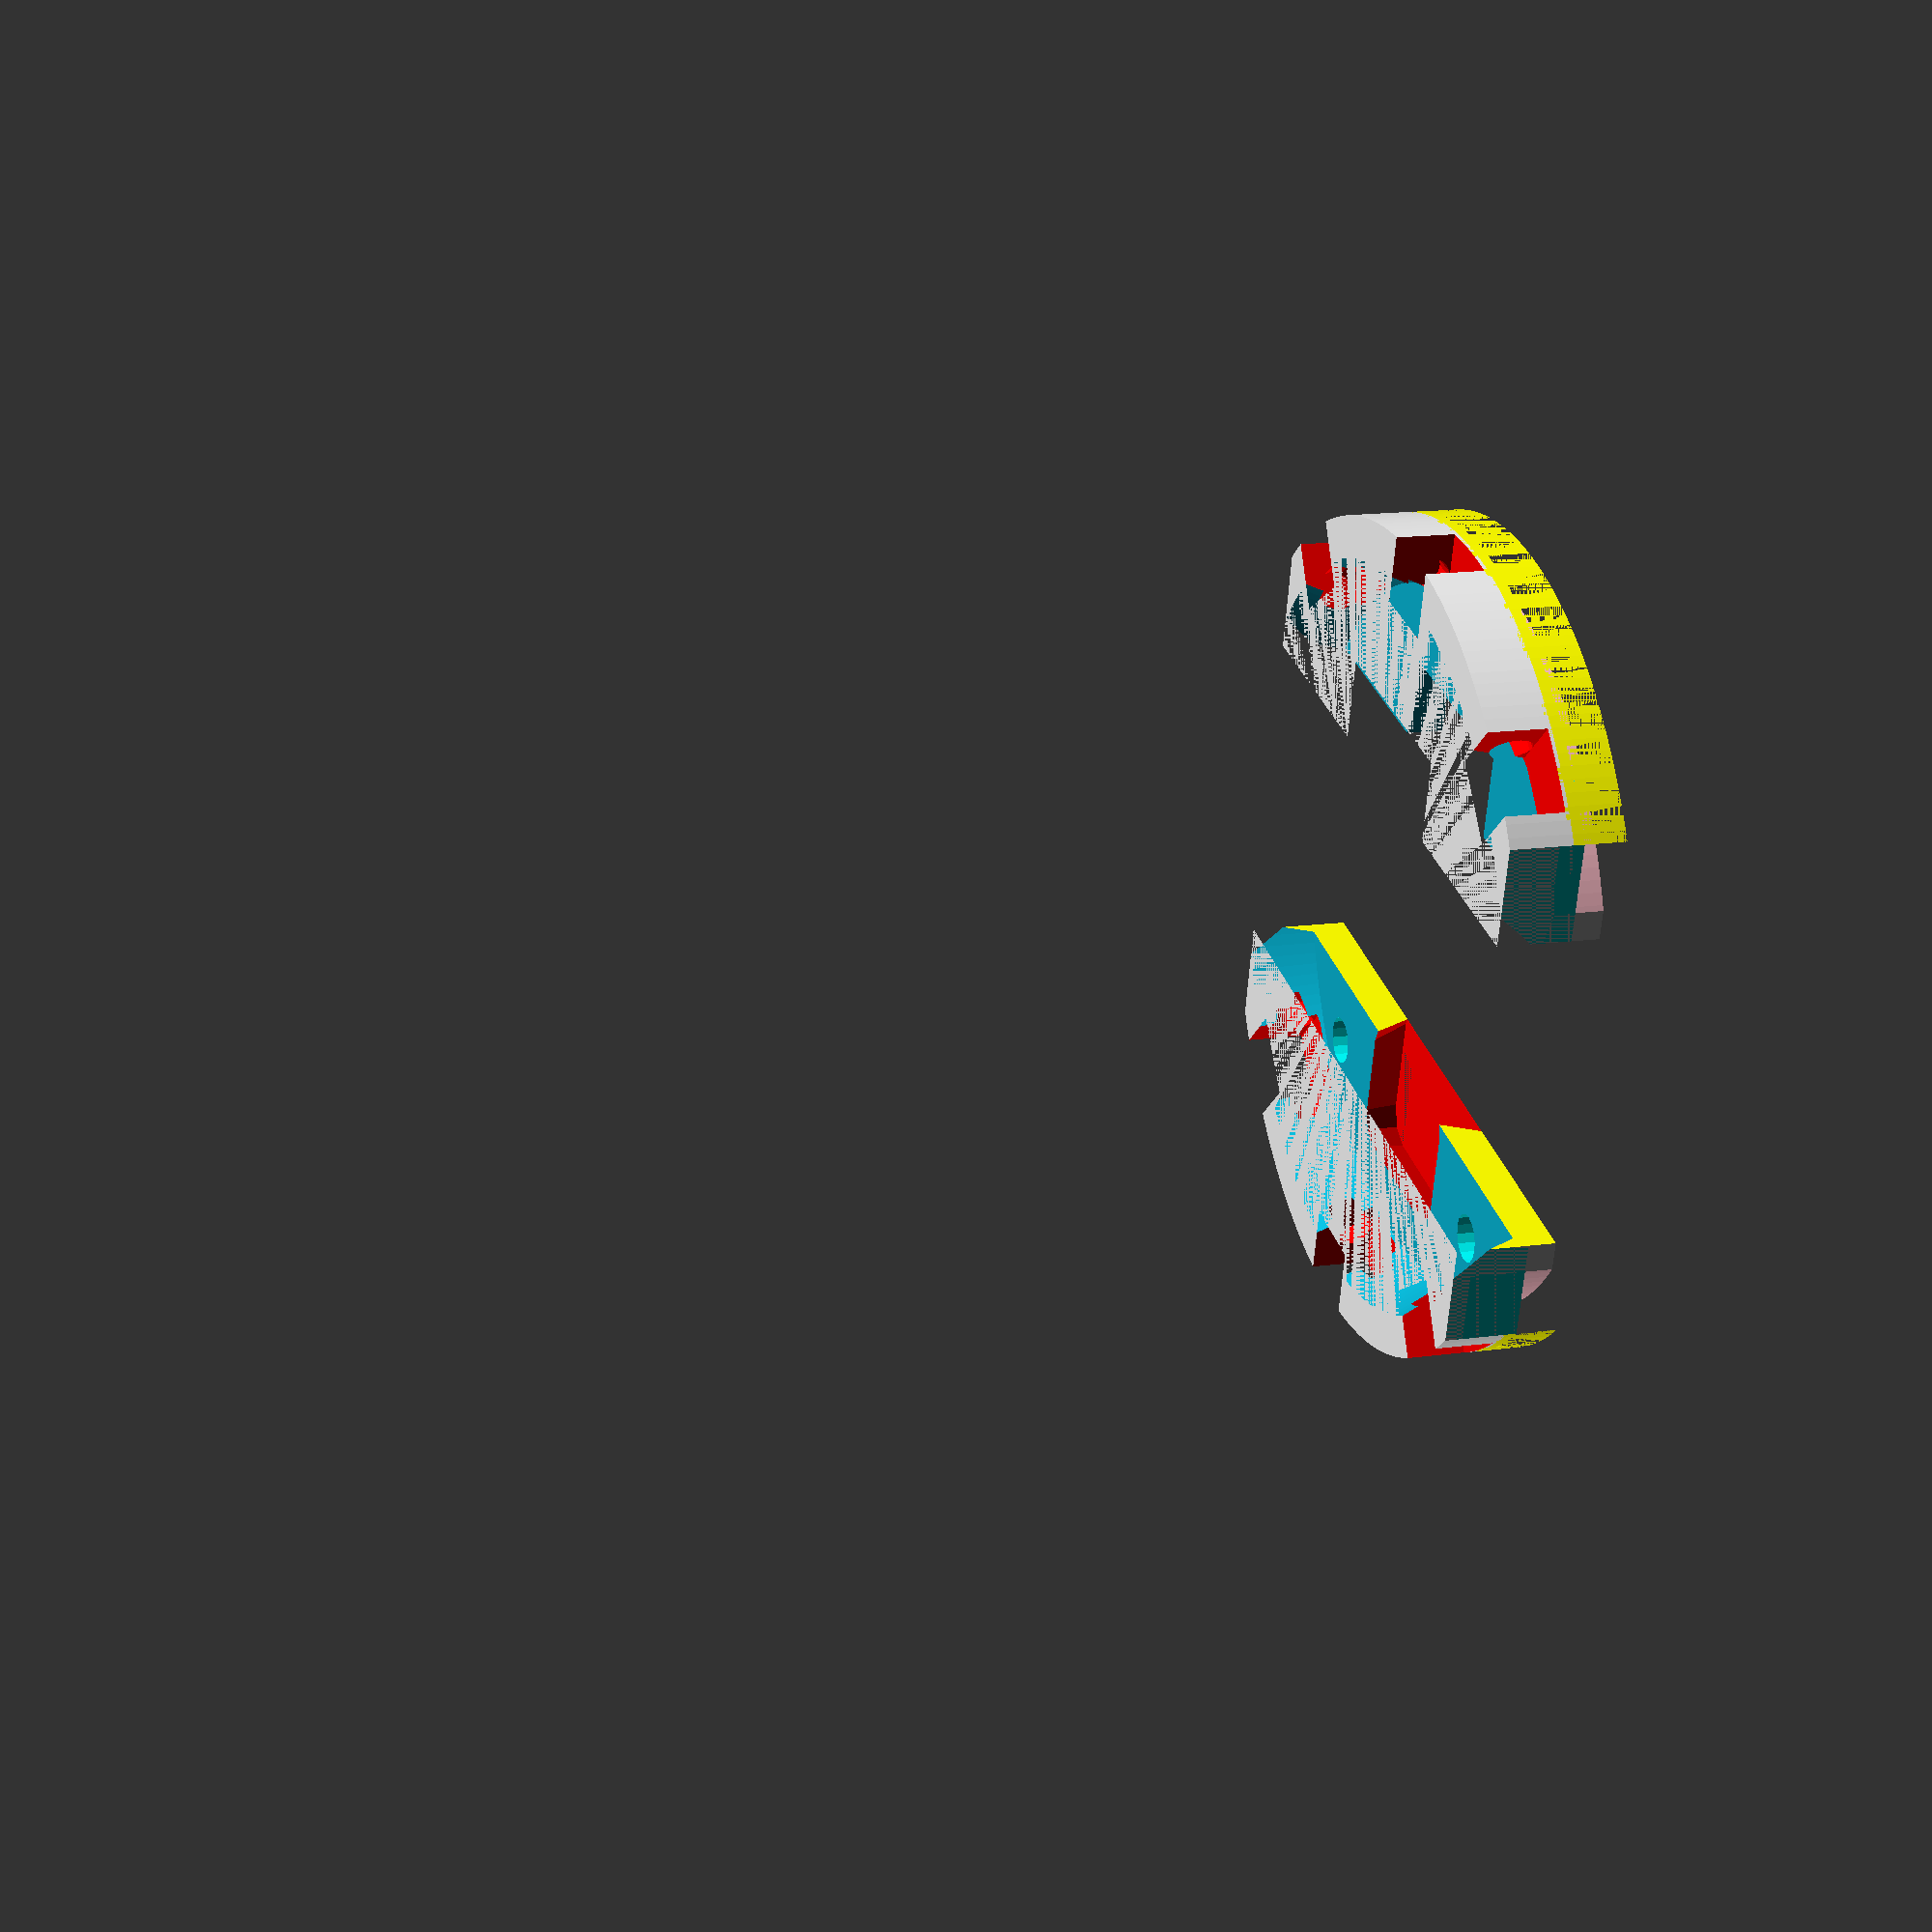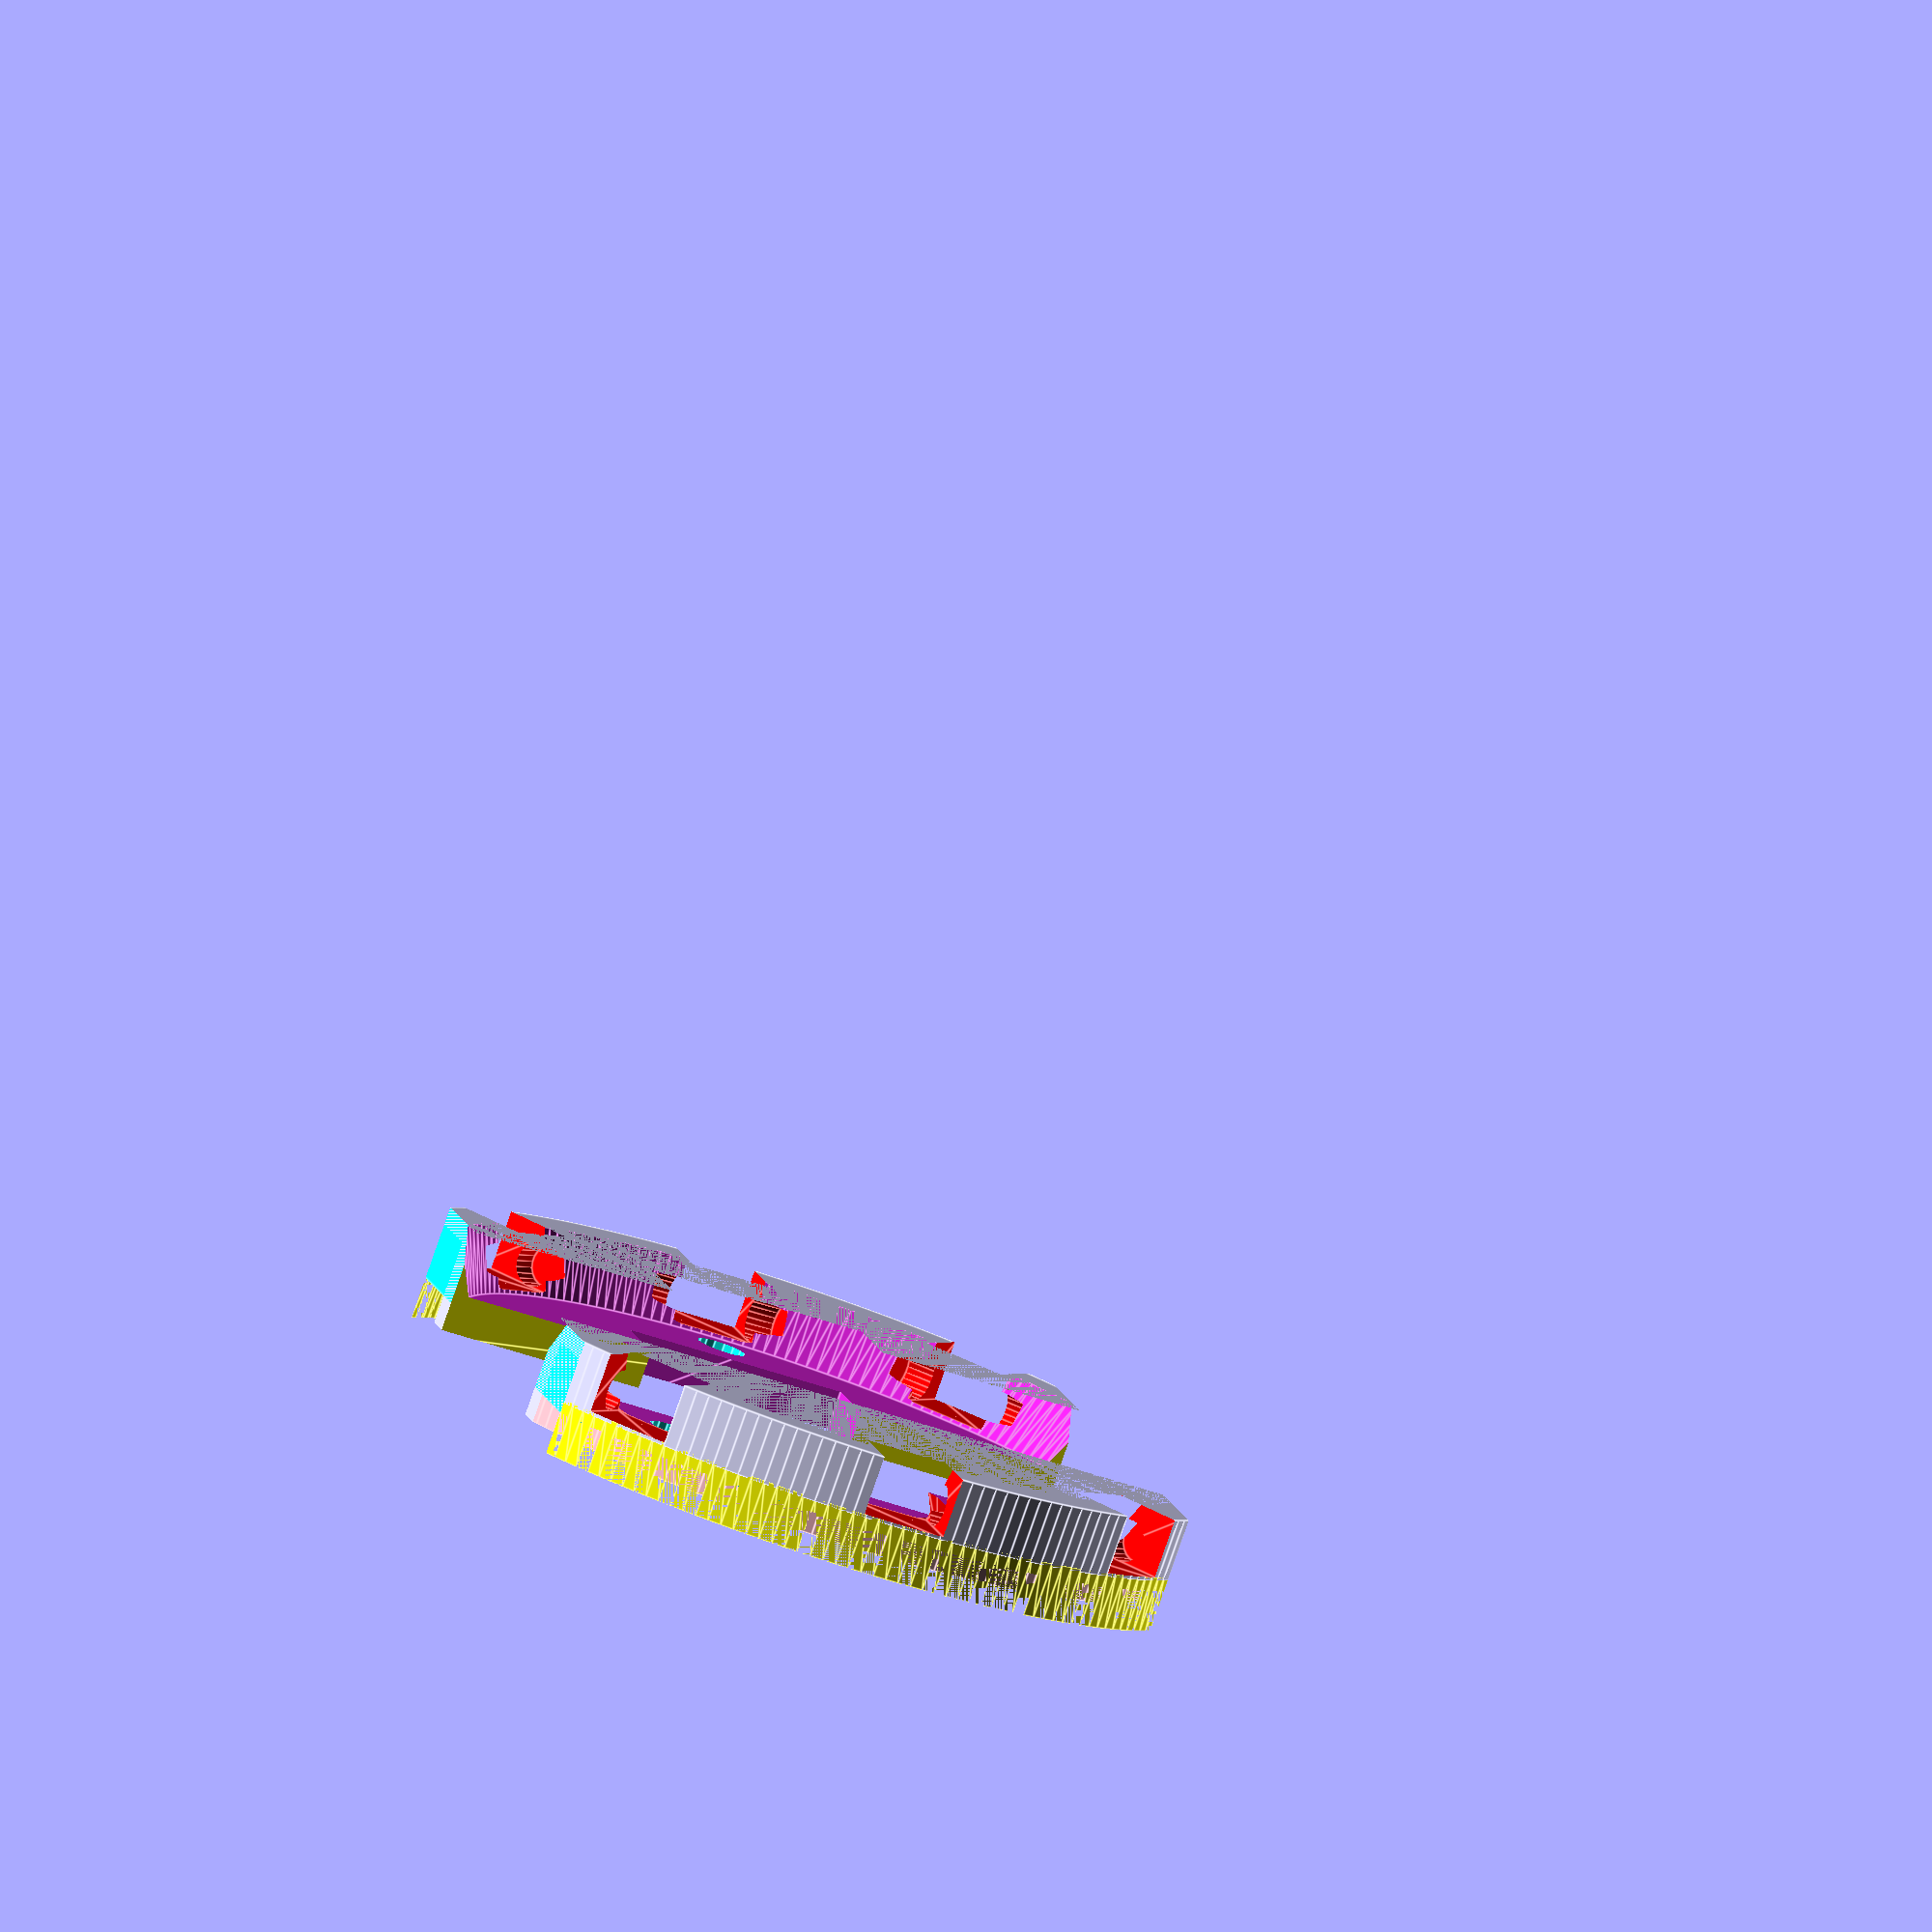
<openscad>
tol=0.25;


intersection(){
//        translate([0,-30,0])
linear_extrude(height=20) square(size=[46,80],center=true);

difference(){

    union(){
        // main boss
        translate([0,0,2]) color("yellow")
        linear_extrude(height=4)  circle(r=30,center=true,$fn=200);
        
        // rail for hinges
        translate([0,0,8])
        cylinder(r=30,h=4.5,center=true,$fn=200);
    }

    // cuts front to back etc
    translate([0,0,8])
    cylinder(r1=25,r2=27,h=4.5,center=true,$fn=200);
        
    translate([0,0,0]) color("yellow")
    linear_extrude(height=12)  square(size=[80,24],center=true);
    
    translate([0,-14,0])
    linear_extrude(height=12)  square(size=[16,8],center=true);

    // cutouts for hinges in 6 locations
    for(a=[0, 40, -40, 180, 180-40, 180+40])
    rotate([0,0,a])
    translate([0,-28,6]) color("red"){

            linear_extrude(height=5,scale=1)
            square(size=[6,6],center=true);
            
            translate([0,1.4,1.5]) rotate([0,90,0])
            cylinder(r=1.5,h=10,center=true,$fn=22);
        }

difference(){

// Base boss
    union(){
        translate([0,0,0]) color("yellow")
        linear_extrude(height=9)  circle(r=30,center=true,$fn=200);


    }
    
// Simplified version of BB1a
    translate([-27,-1,2]) rotate([90,0,0])
    union(){
        translate([27,1,-1]) color("pink") rotate([-90,0,0])
        linear_extrude(height=65)  circle(r=27,center=true,$fn=200);

        // Base 1 plate
        B1p=[ [0,0], [54,0], [54,70], [44,80],
        [10,80], [0,70] ];
        translate([0,0,0]) color("gray")
        linear_extrude(height=4.5)
        polygon(points=B1p);

        // Bottom side outer rail  THICKENED 
        translate ([0,0,-11.5]) color("gray") 
            linear_extrude(height=11.5,convexity=100) polygon(points=B1p);
        
 

        // extra block  cutout for the battery cable
        translate([-4,5,4]) color("pink"){
            linear_extrude(height=18) 
            offset(r=tol)
             square(size=[14, 14]);
        }
        
        // another cutout for the USB charger plug
        translate([6,-4,0]) color("red"){
            linear_extrude(height=9) 
            //offset(r=1,$fn=8) offset(r=-1,$fn=8)
            square(size=[14, 16]);
        }
        
        // Front to back cut
        translate([4,3,-40]) color("cyan"){
            // switch body including solder lug clearance
            linear_extrude(height=80) 
             square(size=[46, 30]);
        }
        
        
        
    }  // end of BB1a union



} // end of top boss difference cuts   

    // New bolt hole for gasket and internal features
    translate([0,-22,0]) color("cyan"){
        cylinder(r=1.5+tol,h=20,center=true,$fn=16);
    }
    // New bolt hole for gasket and internal features
    translate([-14,17,0]) color("cyan"){
        cylinder(r=1.5+tol,h=20,center=true,$fn=16);
    }
    // New bolt hole for gasket and internal features
    translate([14,17,0]) color("cyan"){
        cylinder(r=1.5+tol,h=20,center=true,$fn=16);
    }

    
// add text for Brights
translate ([0,-12,2.4]) rotate([0,0,0]) color("red") 
    linear_extrude(height=1.2){
    text("4B", font = "Open Sans:style=Bold", size=7,halign="center",valign="center",spacing=1.1);
    }



difference(){
    // topside reinforce pogo pins
    translate([0,16,3.0]) color("red")
    linear_extrude(height=4,scale=0.8)
    offset(r=2+tol,$fn=8) square(size=[12,7],center=true);

}
}
}

/*

for(a=[0, 40, -40, 180, 180-40, 180+40])
    rotate([0,0,a])
    translate([0,-27,7]) color("red"){
        difference(){
            linear_extrude(height=4.5,scale=1)
            offset(r=1,$fn=8) square(size=[24,2],center=true);

            linear_extrude(height=5,scale=1)
            square(size=[6,4],center=true);
            
            translate([0,-0.7,1.5]) rotate([0,90,0])
            cylinder(r=1.5,h=10,center=true,$fn=22);
        }
    }


*/
</openscad>
<views>
elev=163.8 azim=13.6 roll=105.1 proj=p view=solid
elev=260.4 azim=345.1 roll=199.1 proj=o view=edges
</views>
